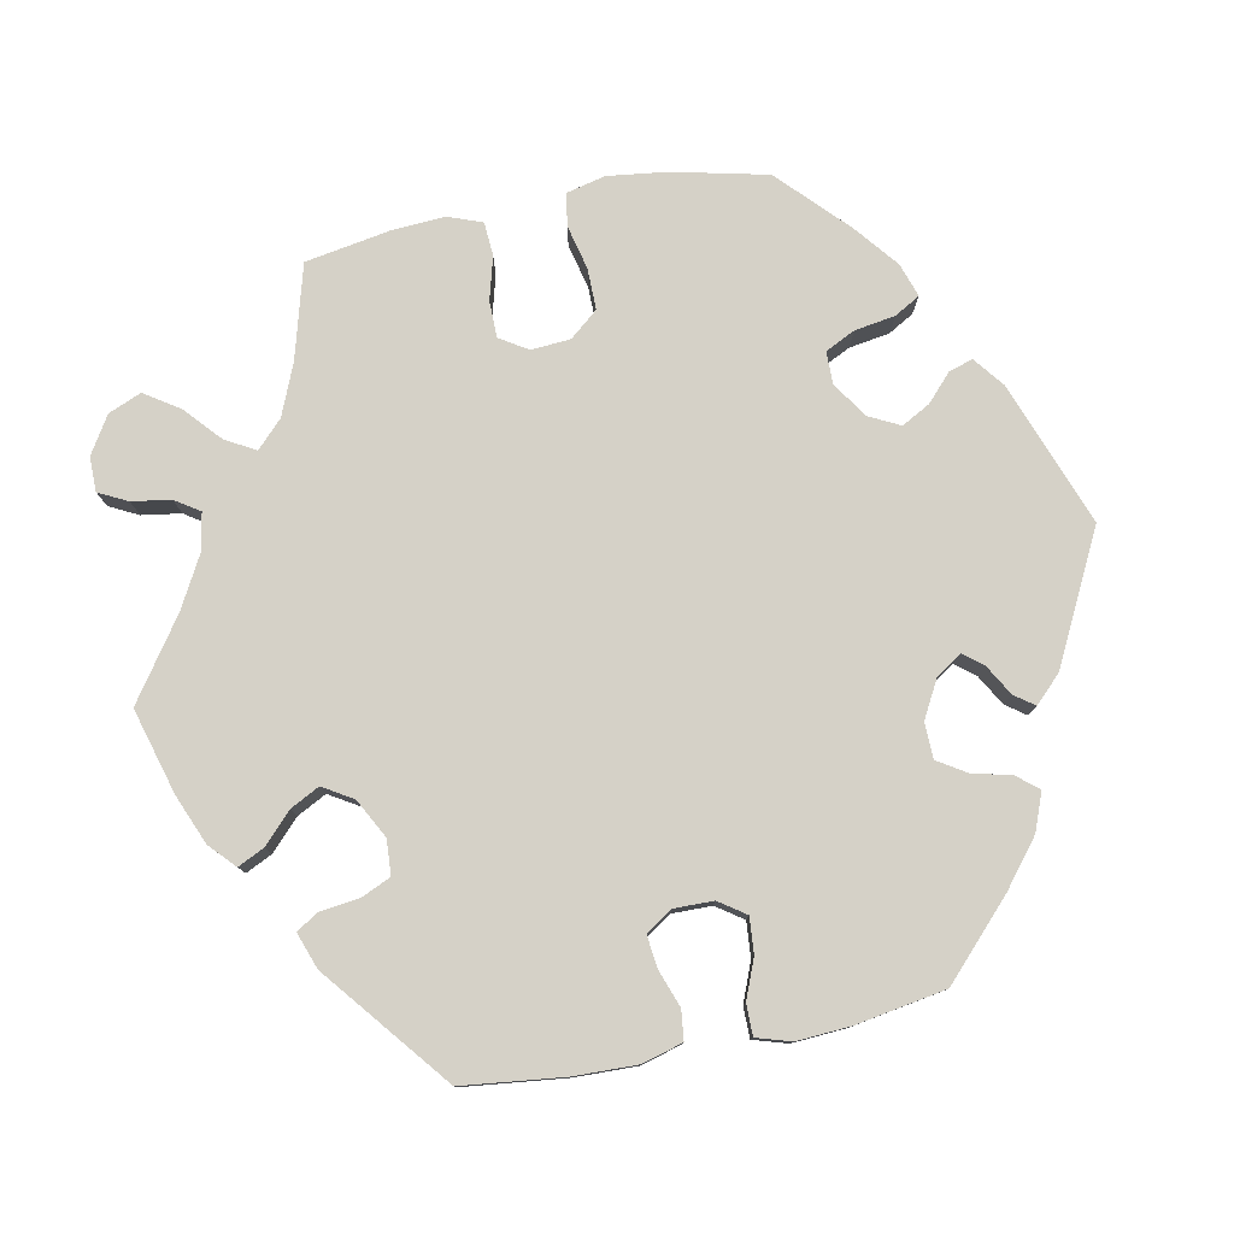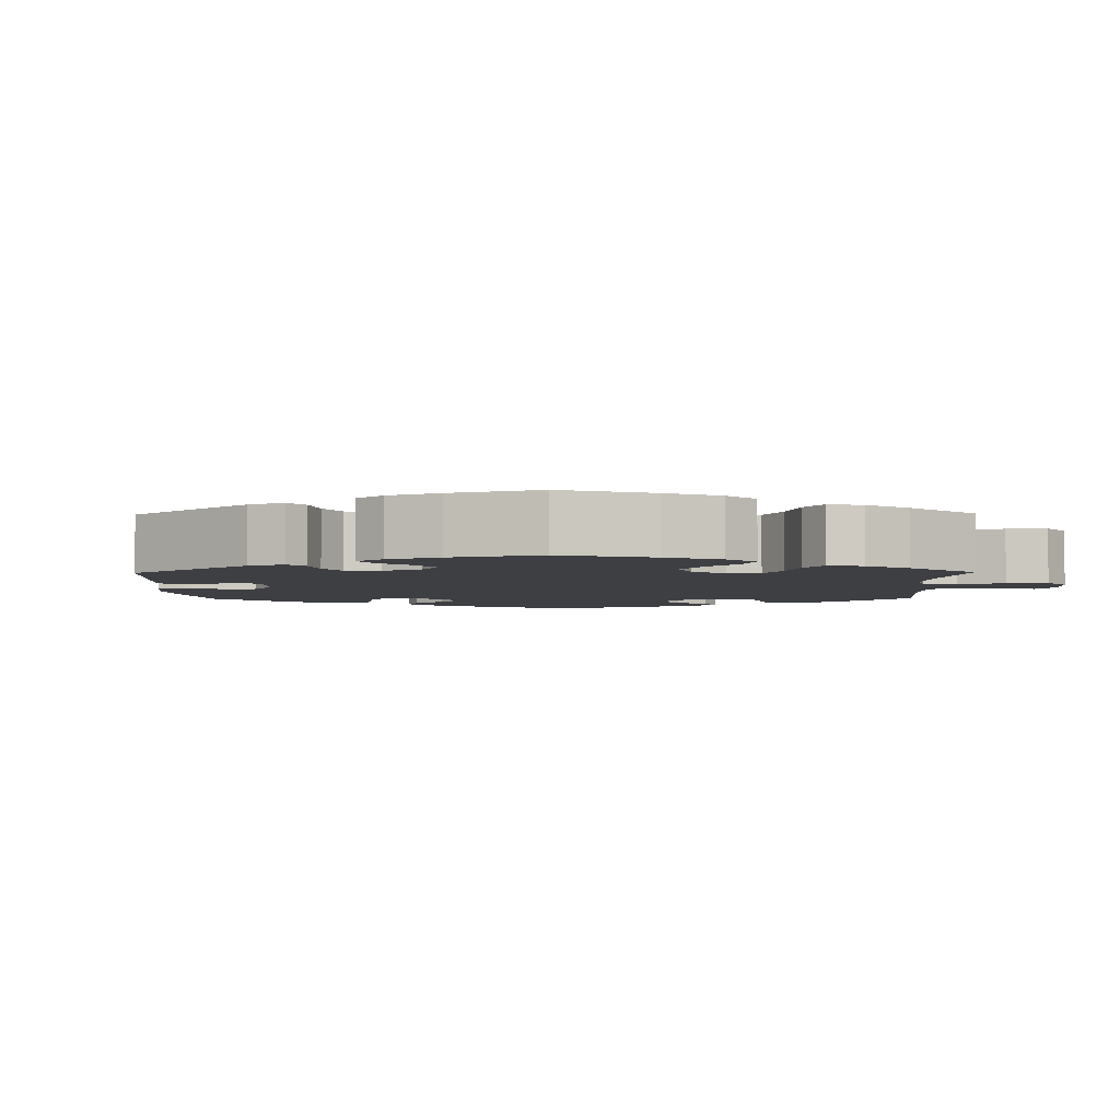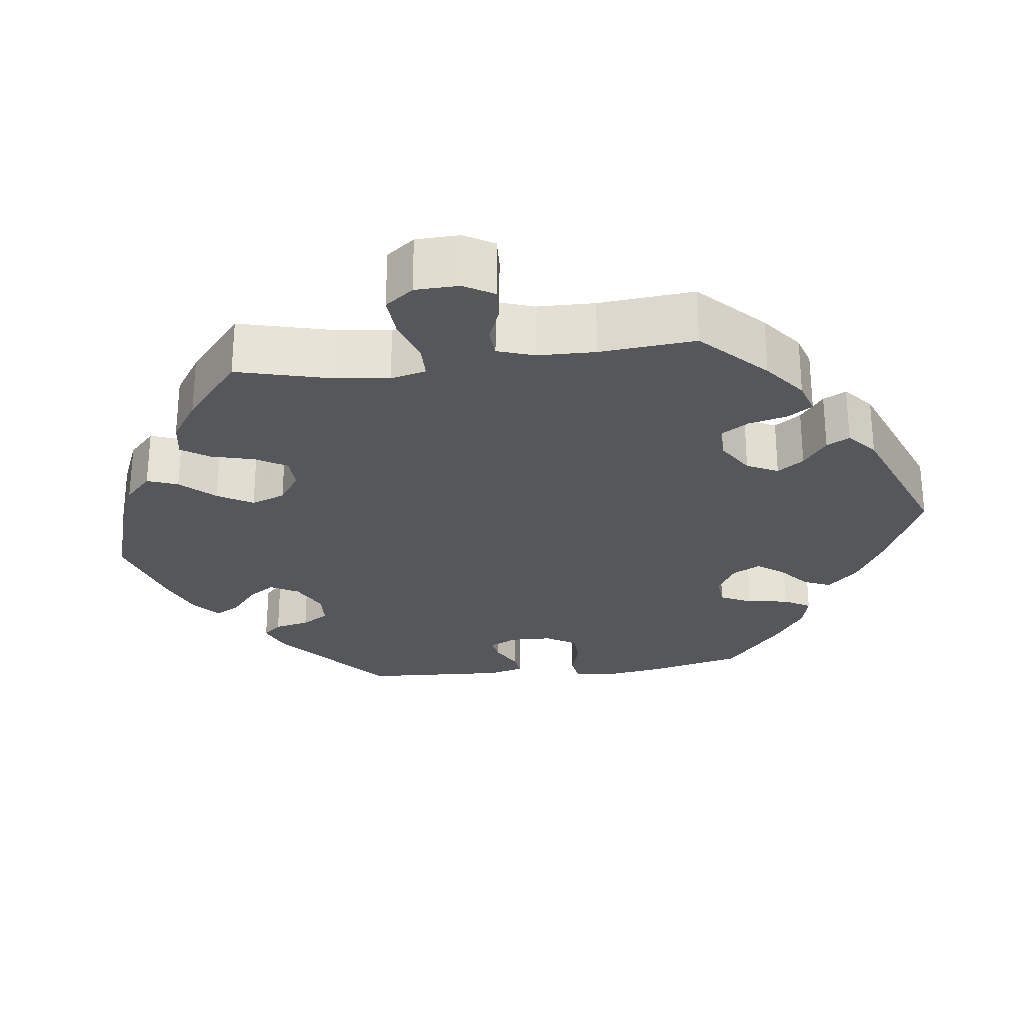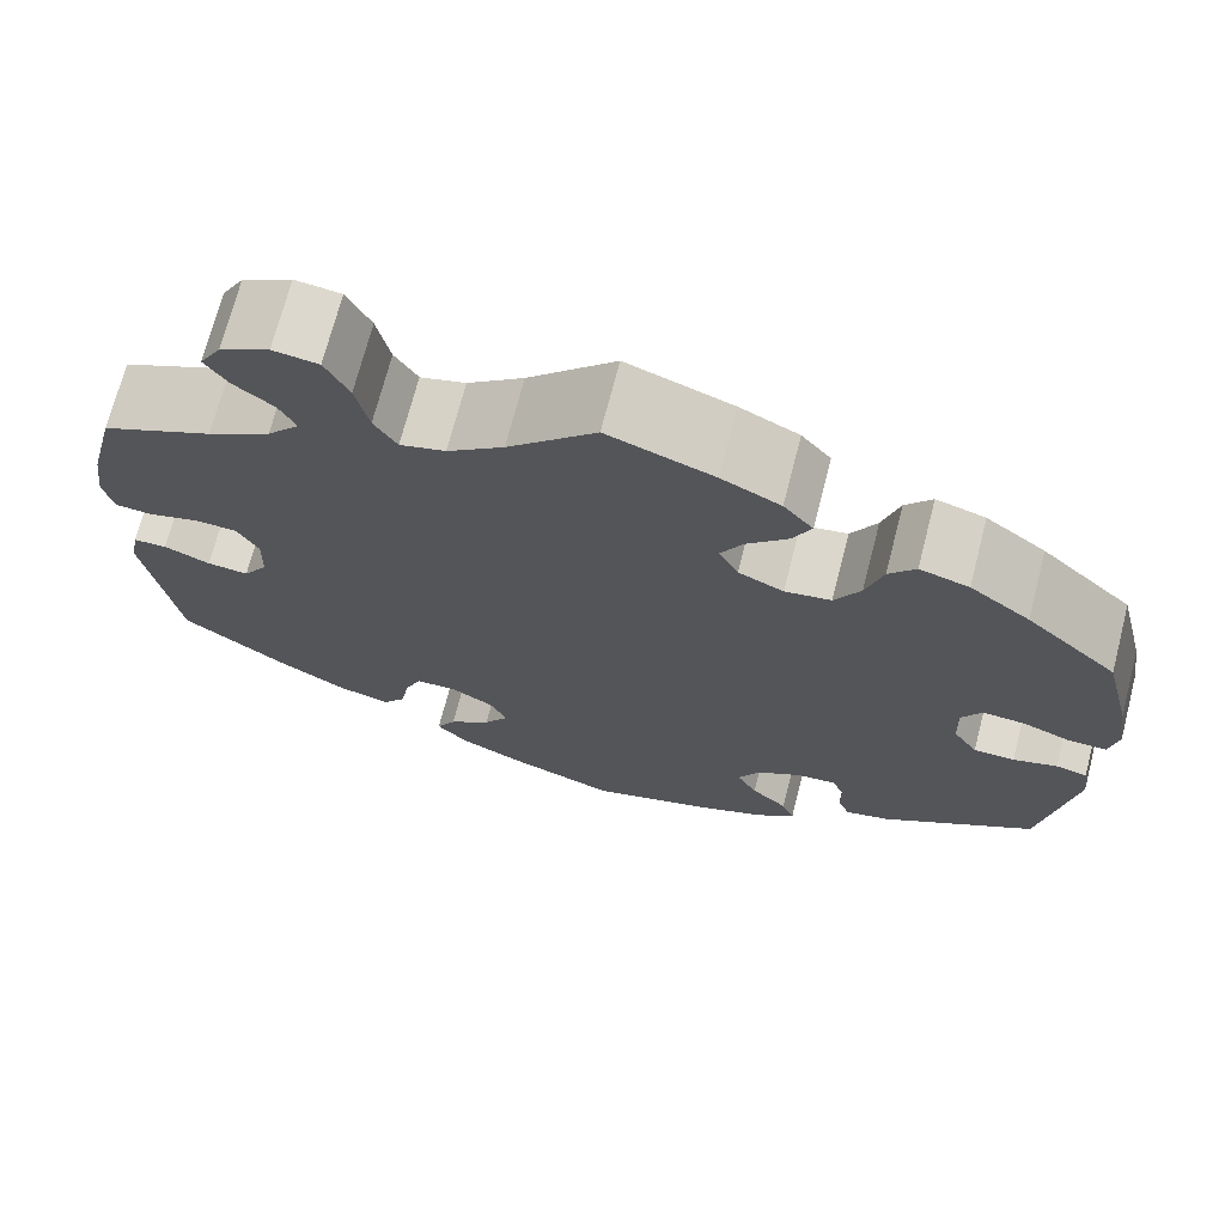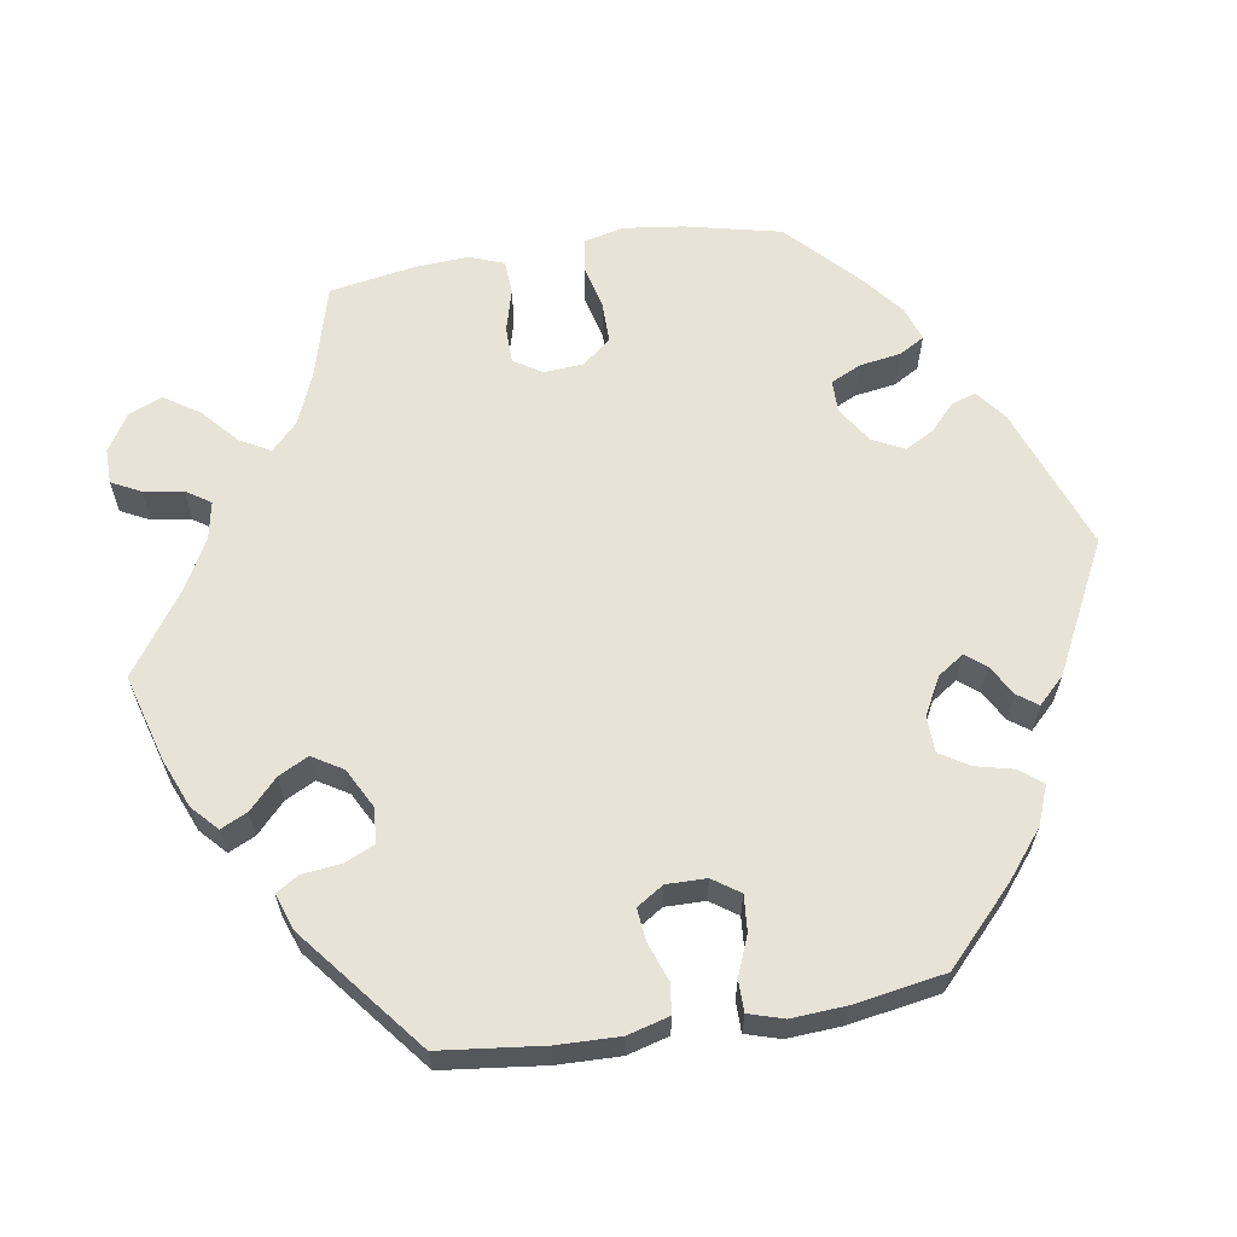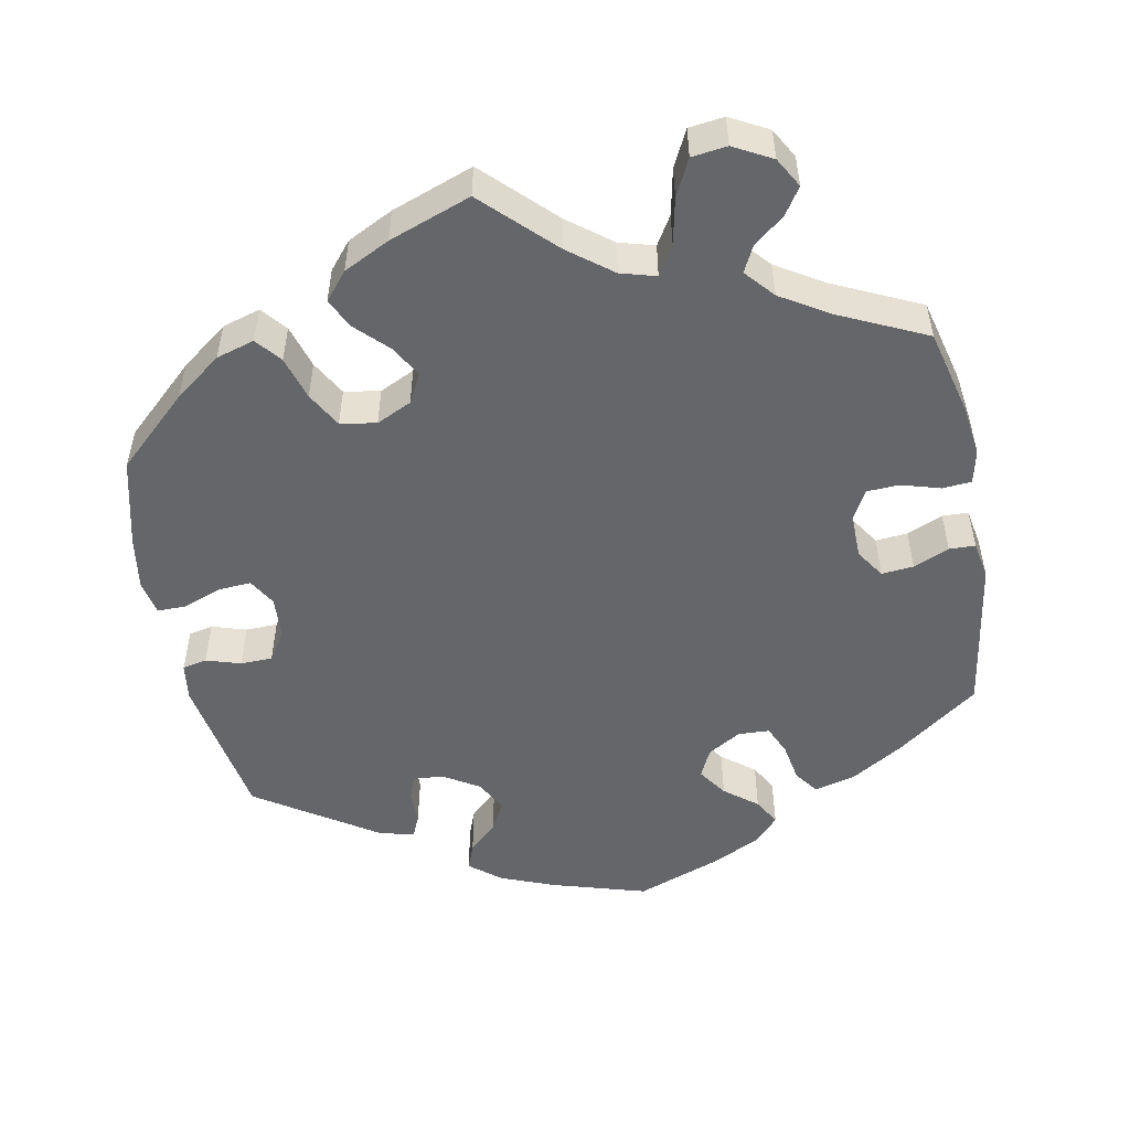
<metadata>
{"format":"obj","ext":"obj","renderer":"f3d","projection":"perspective","resolution":1024,"background":"white","views":[{"elev":78.8,"azim":138.9,"up":"+Y"},{"elev":-4.0,"azim":-59.1,"up":"+Y"},{"elev":-26.6,"azim":37.4,"up":"+Y"},{"elev":70.9,"azim":-165.5,"up":"+Z"},{"elev":62.7,"azim":141.0,"up":"+Y"},{"elev":-51.7,"azim":10.9,"up":"+Y"}]}
</metadata>
<code>
v 0.393 0.07 -0.368
v 0.324 0.07 -0.41
v 0.27 0.07 -0.424
v 0.247 0.07 -0.393
v 0.238 0.07 -0.342
v 0.221 0.07 -0.303
v 0.18 0.07 -0.301
v 0.136 0.07 -0.327
v 0.118 0.07 -0.365
v 0.144 0.07 -0.403
v 0.187 0.07 -0.437
v 0.207 0.07 -0.472
v 0.175 0.07 -0.506
v 0.112 0.07 -0.537
v 0.001 0.07 -0.578
v -0.123 0.07 -0.541
v -0.194 0.07 -0.513
v -0.235 0.07 -0.48
v -0.222 0.07 -0.446
v -0.185 0.07 -0.411
v -0.164 0.07 -0.372
v -0.186 0.07 -0.331
v -0.233 0.07 -0.302
v -0.273 0.07 -0.299
v -0.285 0.07 -0.33
v -0.285 0.07 -0.375
v -0.298 0.07 -0.404
v -0.344 0.07 -0.392
v -0.501 0.07 -0.289
v -0.534 0.07 -0.093
v -0.527 0.07 -0.044
v -0.495 0.07 -0.037
v -0.45 0.07 -0.051
v -0.408 0.07 -0.05
v -0.383 0.07 -0.012
v -0.38 0.07 0.043
v -0.401 0.07 0.079
v -0.444 0.07 0.076
v -0.494 0.07 0.057
v -0.532 0.07 0.057
v -0.541 0.07 0.102
v -0.53 0.07 0.172
v -0.501 0.07 0.289
v -0.408 0.07 0.375
v -0.347 0.07 0.421
v -0.297 0.07 0.436
v -0.27 0.07 0.403
v -0.253 0.07 0.346
v -0.227 0.07 0.3
v -0.18 0.07 0.292
v -0.134 0.07 0.314
v -0.114 0.07 0.352
v -0.137 0.07 0.393
v -0.178 0.07 0.434
v -0.197 0.07 0.473
v -0.167 0.07 0.509
v -0.107 0.07 0.539
v 0 0.07 0.578
v 0.089 0.07 0.49
v 0.146 0.07 0.446
v 0.192 0.07 0.433
v 0.215 0.07 0.471
v 0.228 0.07 0.532
v 0.252 0.07 0.58
v 0.298 0.07 0.586
v 0.348 0.07 0.559
v 0.37 0.07 0.52
v 0.347 0.07 0.485
v 0.307 0.07 0.453
v 0.29 0.07 0.419
v 0.323 0.07 0.381
v 0.387 0.07 0.342
v 0.5 0.07 0.289
v 0.528 0.07 0.177
v 0.537 0.07 0.109
v 0.527 0.07 0.065
v 0.489 0.07 0.062
v 0.438 0.07 0.077
v 0.395 0.07 0.075
v 0.373 0.07 0.035
v 0.375 0.07 -0.022
v 0.4 0.07 -0.06
v 0.442 0.07 -0.056
v 0.489 0.07 -0.036
v 0.523 0.07 -0.037
v 0.532 0.07 -0.086
v 0.5 0.07 -0.289
v 0.393 0 -0.368
v 0.324 0 -0.41
v 0.27 0 -0.424
v 0.247 0 -0.393
v 0.238 0 -0.342
v 0.221 0 -0.303
v 0.18 0 -0.301
v 0.136 0 -0.327
v 0.118 0 -0.365
v 0.144 0 -0.403
v 0.187 0 -0.437
v 0.207 0 -0.472
v 0.175 0 -0.506
v 0.112 0 -0.537
v 0.001 0 -0.578
v -0.123 0 -0.541
v -0.194 0 -0.513
v -0.235 0 -0.48
v -0.222 0 -0.446
v -0.185 0 -0.411
v -0.164 0 -0.372
v -0.186 0 -0.331
v -0.233 0 -0.302
v -0.273 0 -0.299
v -0.285 0 -0.33
v -0.285 0 -0.375
v -0.298 0 -0.404
v -0.344 0 -0.392
v -0.501 0 -0.289
v -0.534 0 -0.093
v -0.527 0 -0.044
v -0.495 0 -0.037
v -0.45 0 -0.051
v -0.408 0 -0.05
v -0.383 0 -0.012
v -0.38 0 0.043
v -0.401 0 0.079
v -0.444 0 0.076
v -0.494 0 0.057
v -0.532 0 0.057
v -0.541 0 0.102
v -0.53 0 0.172
v -0.501 0 0.289
v -0.408 0 0.375
v -0.347 0 0.421
v -0.297 0 0.436
v -0.27 0 0.403
v -0.253 0 0.346
v -0.227 0 0.3
v -0.18 0 0.292
v -0.134 0 0.314
v -0.114 0 0.352
v -0.137 0 0.393
v -0.178 0 0.434
v -0.197 0 0.473
v -0.167 0 0.509
v -0.107 0 0.539
v 0 0 0.578
v 0.089 0 0.49
v 0.146 0 0.446
v 0.192 0 0.433
v 0.215 0 0.471
v 0.228 0 0.532
v 0.252 0 0.58
v 0.298 0 0.586
v 0.348 0 0.559
v 0.37 0 0.52
v 0.347 0 0.485
v 0.307 0 0.453
v 0.29 0 0.419
v 0.323 0 0.381
v 0.387 0 0.342
v 0.5 0 0.289
v 0.528 0 0.177
v 0.537 0 0.109
v 0.527 0 0.065
v 0.489 0 0.062
v 0.438 0 0.077
v 0.395 0 0.075
v 0.373 0 0.035
v 0.375 0 -0.022
v 0.4 0 -0.06
v 0.442 0 -0.056
v 0.489 0 -0.036
v 0.523 0 -0.037
v 0.532 0 -0.086
v 0.5 0 -0.289
f 83 84 85 86
f 82 83 86 87
f 81 82 87 1
f 75 76 77 78
f 75 78 79
f 72 73 74 75
f 71 72 75 79
f 70 71 79 80
f 66 67 68 69
f 66 69 70
f 65 66 70
f 62 63 64 65
f 61 62 65 70
f 56 57 58 59
f 56 59 60
f 53 54 55 56
f 52 53 56 60
f 51 52 60 61
f 45 46 47 48
f 45 48 49
f 44 45 49
f 43 44 49
f 42 43 49 50
f 38 39 40 41
f 37 38 41 42
f 30 31 32 33
f 30 33 34
f 29 30 34
f 28 29 34 35
f 25 26 27 28
f 24 25 28 35
f 17 18 19 20
f 17 20 21
f 16 17 21
f 15 16 21
f 14 15 21 22
f 10 11 12 13
f 9 10 13 14
f 2 3 4 5
f 81 1 2 5
f 81 5 6
f 80 81 6 7
f 70 80 7 8
f 50 51 61 70
f 37 42 50 70
f 36 37 70 8
f 23 24 35 36
f 22 23 36 8
f 9 14 22
f 8 9 22
f 173 172 171 170
f 174 173 170 169
f 88 174 169 168
f 165 164 163 162
f 166 165 162
f 162 161 160 159
f 166 162 159 158
f 167 166 158 157
f 156 155 154 153
f 157 156 153
f 157 153 152
f 152 151 150 149
f 157 152 149 148
f 146 145 144 143
f 147 146 143
f 143 142 141 140
f 147 143 140 139
f 148 147 139 138
f 135 134 133 132
f 136 135 132
f 136 132 131
f 136 131 130
f 137 136 130 129
f 128 127 126 125
f 129 128 125 124
f 120 119 118 117
f 121 120 117
f 121 117 116
f 122 121 116 115
f 115 114 113 112
f 122 115 112 111
f 107 106 105 104
f 108 107 104
f 108 104 103
f 108 103 102
f 109 108 102 101
f 100 99 98 97
f 101 100 97 96
f 92 91 90 89
f 92 89 88 168
f 93 92 168
f 94 93 168 167
f 95 94 167 157
f 157 148 138 137
f 157 137 129 124
f 95 157 124 123
f 123 122 111 110
f 95 123 110 109
f 109 101 96
f 109 96 95
f 1 88 89 2
f 2 89 90 3
f 3 90 91 4
f 4 91 92 5
f 5 92 93 6
f 6 93 94 7
f 7 94 95 8
f 8 95 96 9
f 9 96 97 10
f 10 97 98 11
f 11 98 99 12
f 12 99 100 13
f 13 100 101 14
f 14 101 102 15
f 15 102 103 16
f 16 103 104 17
f 17 104 105 18
f 18 105 106 19
f 19 106 107 20
f 20 107 108 21
f 21 108 109 22
f 22 109 110 23
f 23 110 111 24
f 24 111 112 25
f 25 112 113 26
f 26 113 114 27
f 27 114 115 28
f 28 115 116 29
f 29 116 117 30
f 30 117 118 31
f 31 118 119 32
f 32 119 120 33
f 33 120 121 34
f 34 121 122 35
f 35 122 123 36
f 36 123 124 37
f 37 124 125 38
f 38 125 126 39
f 39 126 127 40
f 40 127 128 41
f 41 128 129 42
f 42 129 130 43
f 43 130 131 44
f 44 131 132 45
f 45 132 133 46
f 46 133 134 47
f 47 134 135 48
f 48 135 136 49
f 49 136 137 50
f 50 137 138 51
f 51 138 139 52
f 52 139 140 53
f 53 140 141 54
f 54 141 142 55
f 55 142 143 56
f 56 143 144 57
f 57 144 145 58
f 58 145 146 59
f 59 146 147 60
f 60 147 148 61
f 61 148 149 62
f 62 149 150 63
f 63 150 151 64
f 64 151 152 65
f 65 152 153 66
f 66 153 154 67
f 67 154 155 68
f 68 155 156 69
f 69 156 157 70
f 70 157 158 71
f 71 158 159 72
f 72 159 160 73
f 73 160 161 74
f 74 161 162 75
f 75 162 163 76
f 76 163 164 77
f 77 164 165 78
f 78 165 166 79
f 79 166 167 80
f 80 167 168 81
f 81 168 169 82
f 82 169 170 83
f 83 170 171 84
f 84 171 172 85
f 85 172 173 86
f 86 173 174 87
f 87 174 88 1

</code>
